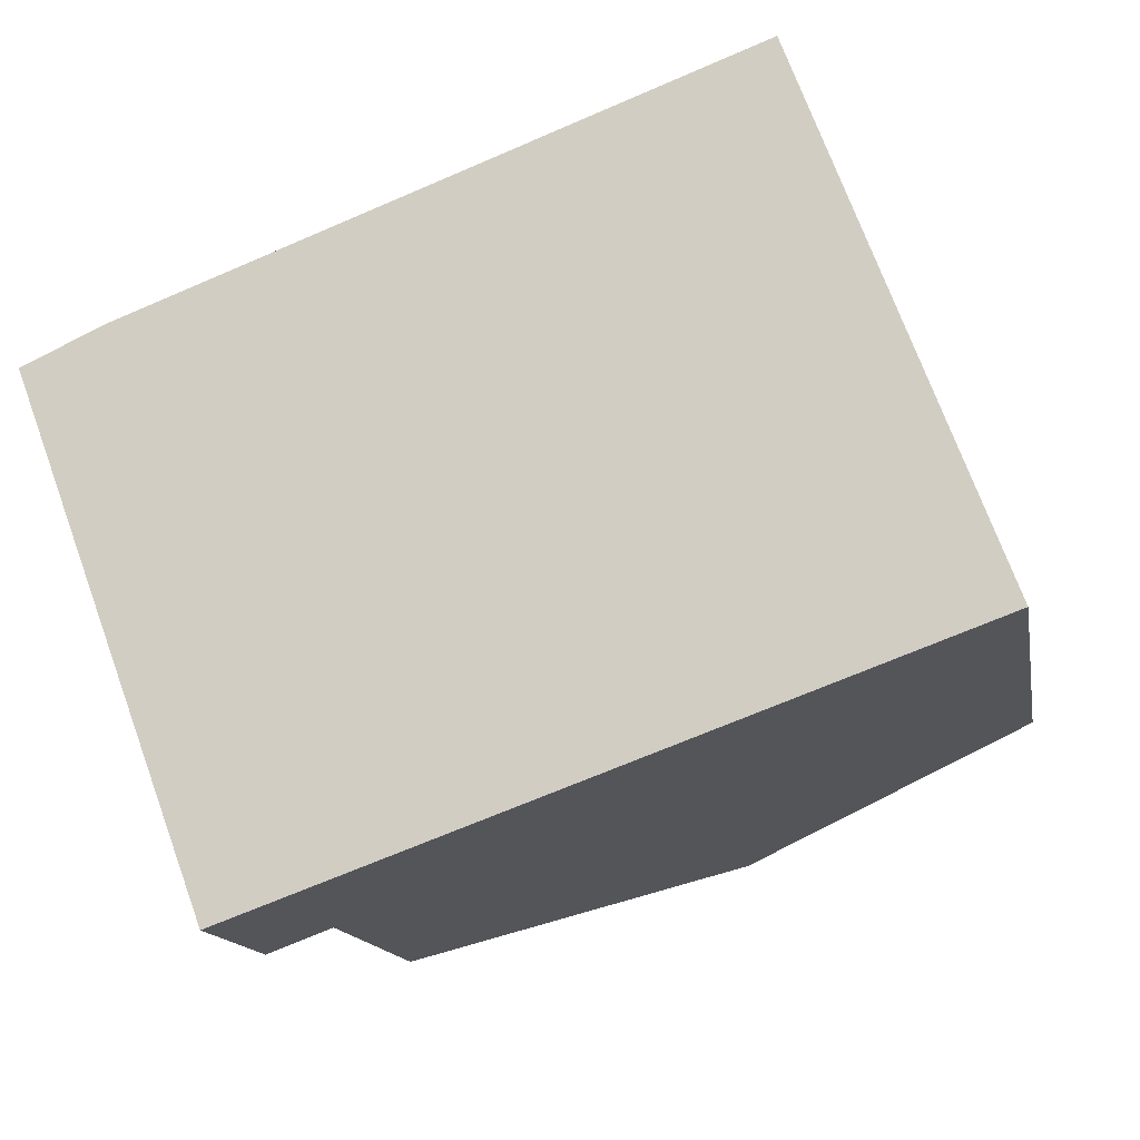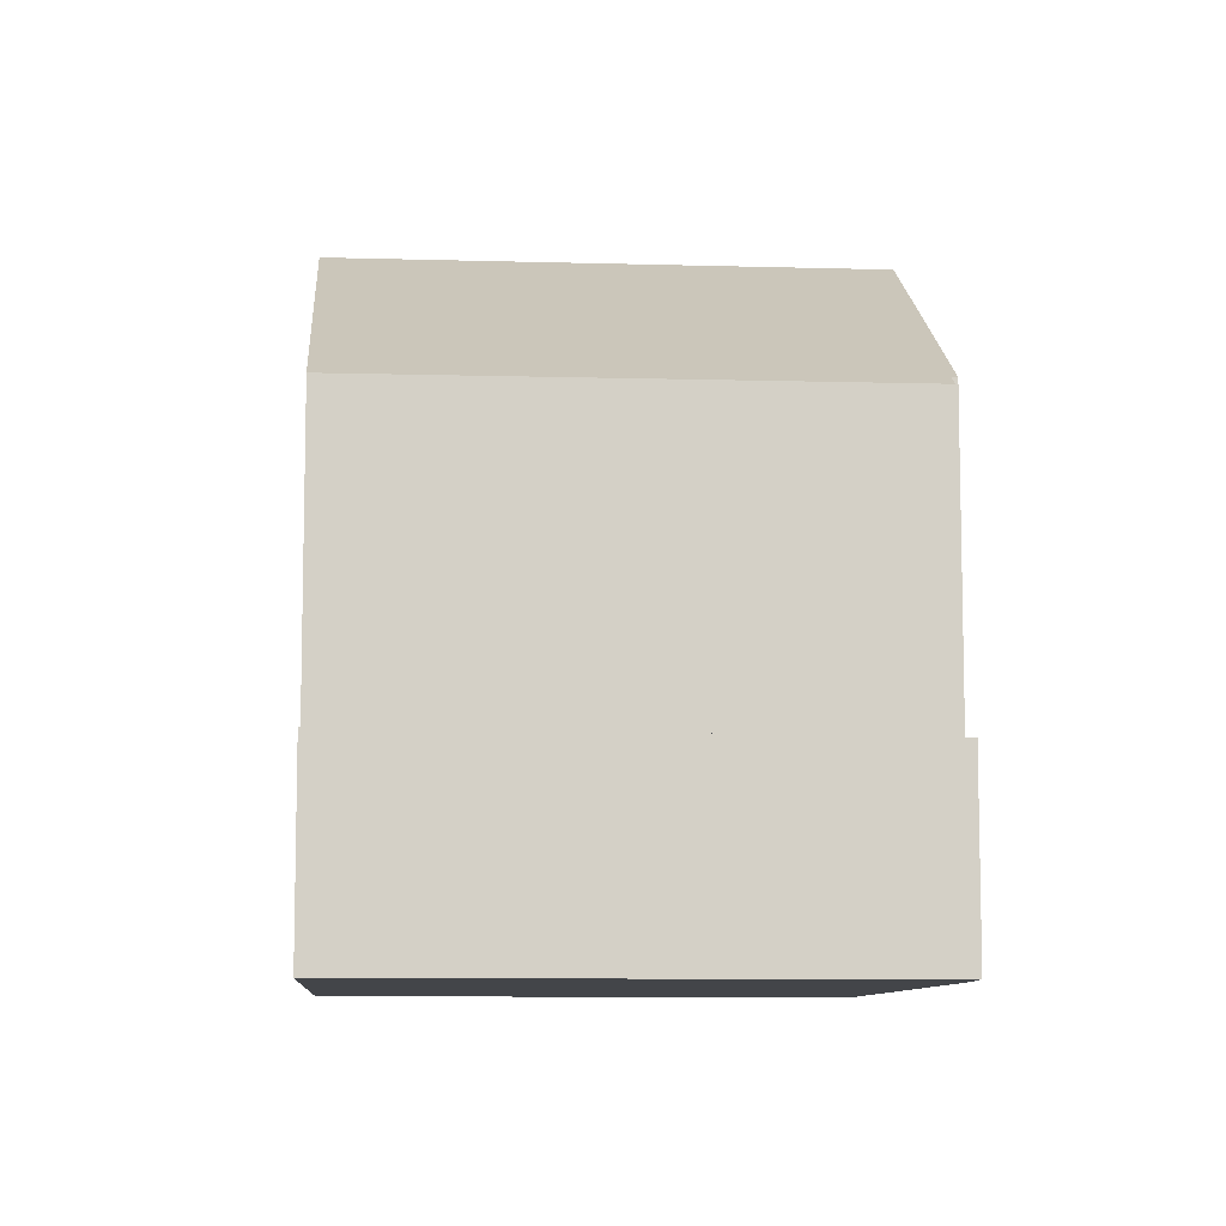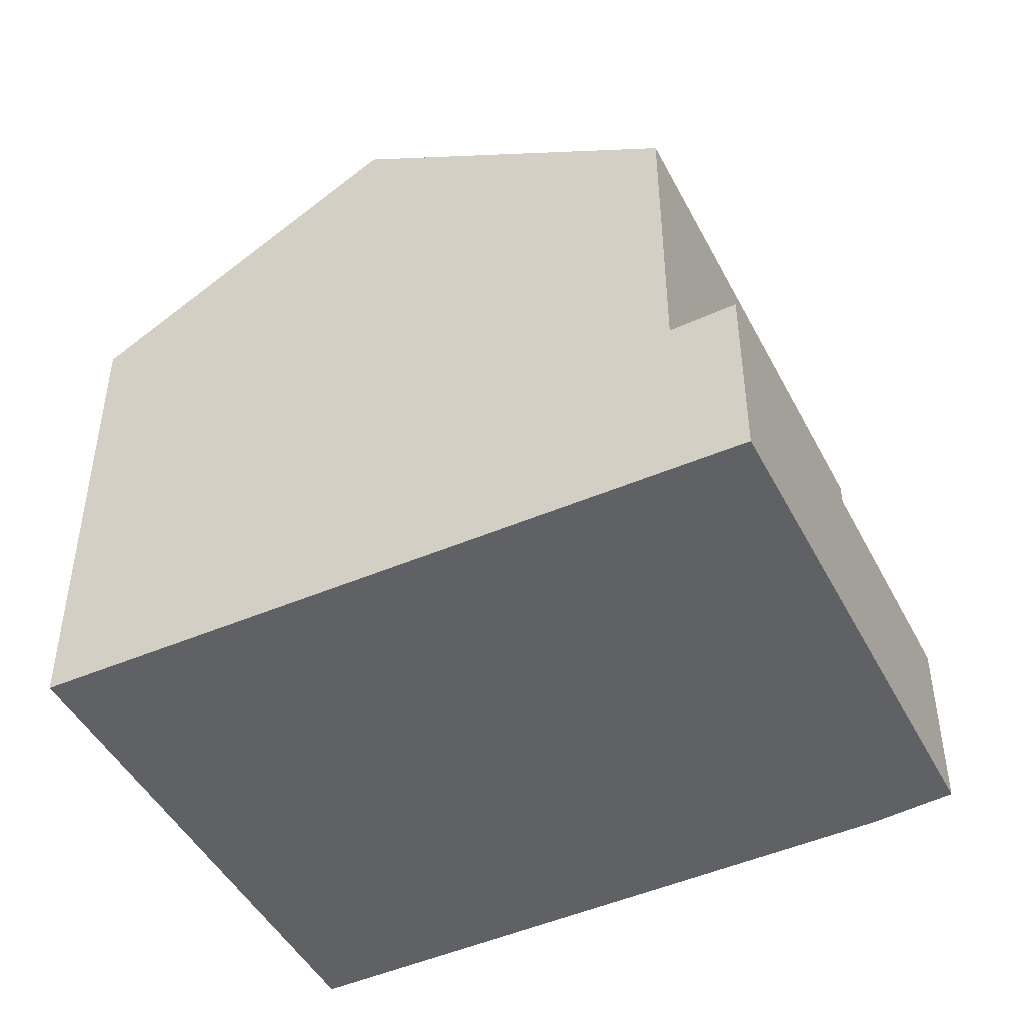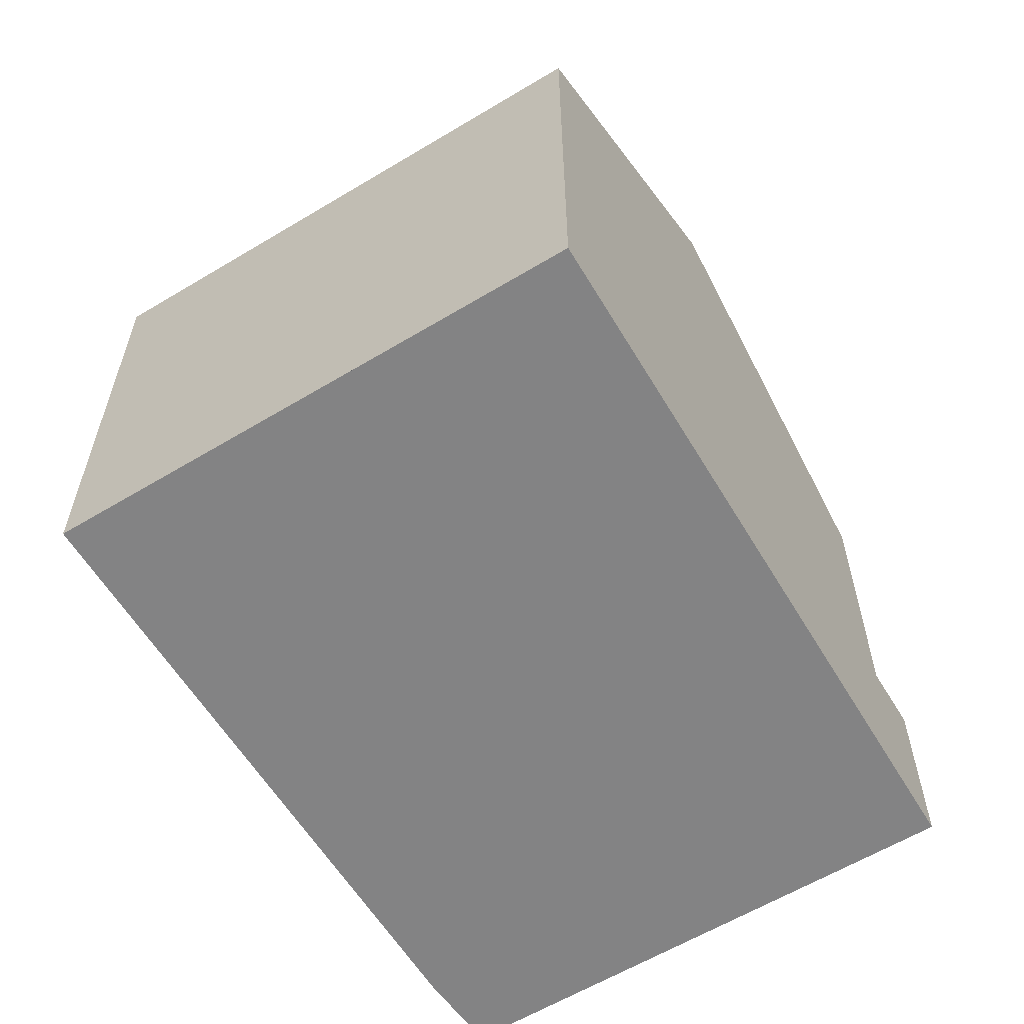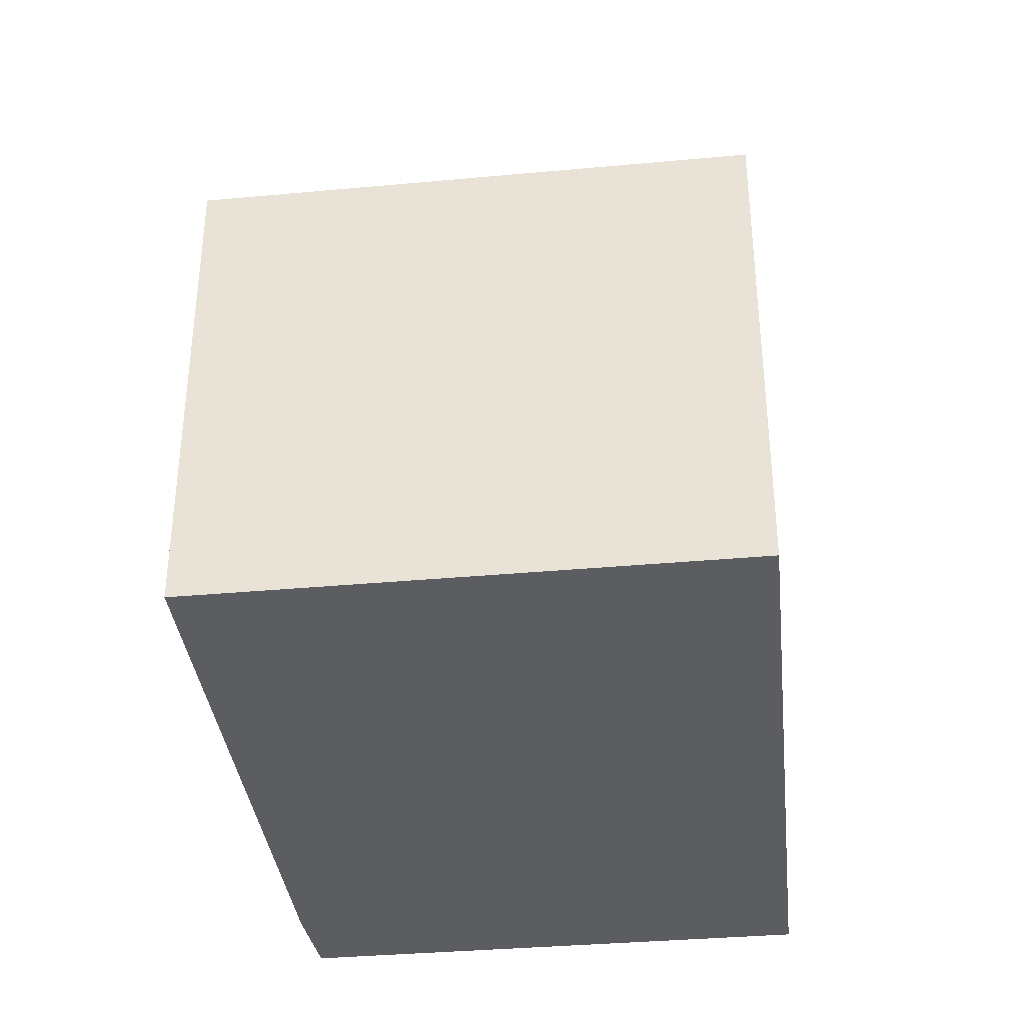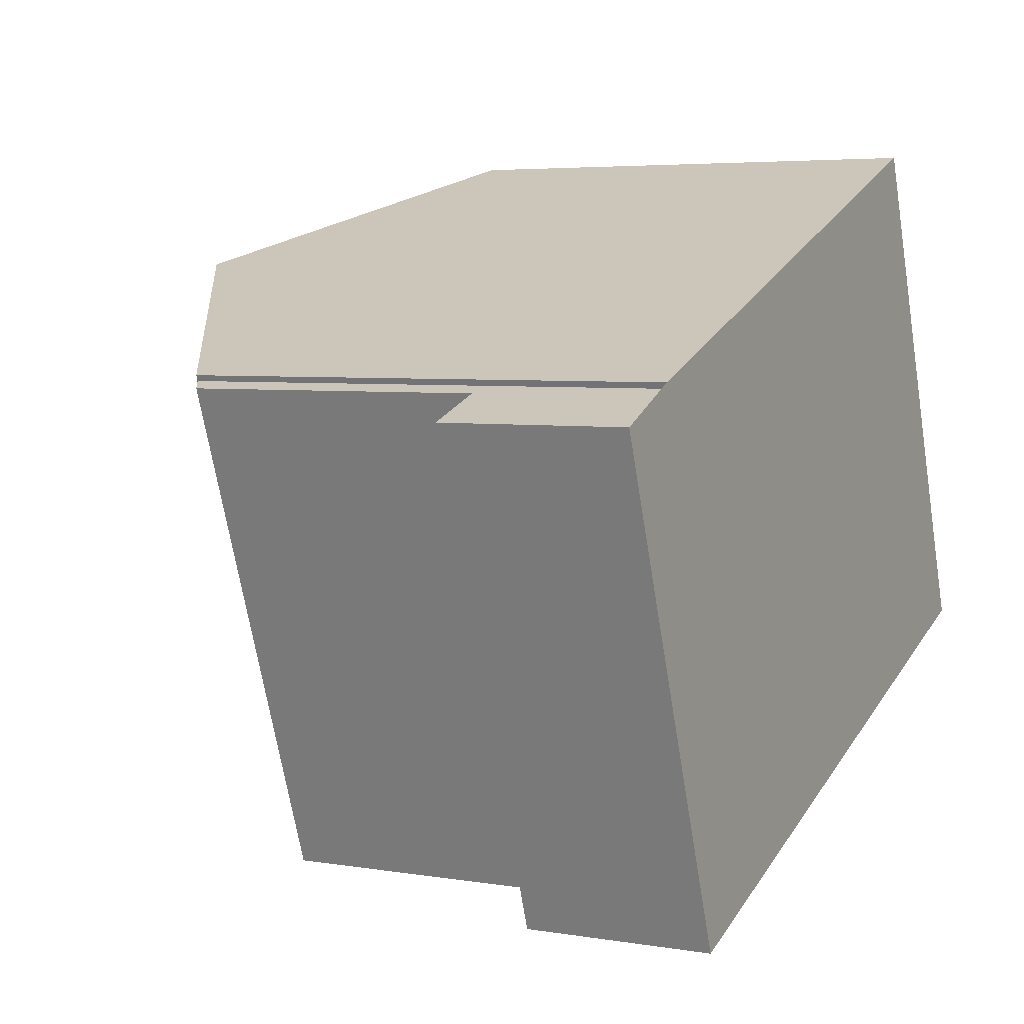
<metadata>
{"format":"obj","ext":"obj","renderer":"f3d","projection":"perspective","resolution":1024,"background":"white","views":[{"elev":-14.2,"azim":-170.1,"up":"+Y"},{"elev":-8.8,"azim":65.6,"up":"+Z"},{"elev":-46.8,"azim":6.1,"up":"+Z"},{"elev":-61.2,"azim":-79.0,"up":"+Z"},{"elev":-37.0,"azim":-103.8,"up":"+Z"},{"elev":4.8,"azim":117.8,"up":"+Y"}]}
</metadata>
<code>
v -905.3 -1313 8.233
v -905.4 -1313 8.236
v -915.2 -1309 8.172
v -918.4 -1318 8.19
v -904 -1314 3.11
v -907.1 -1322 3.173
v -910.2 -1311 11.23
v -913.4 -1320 11.25
v -910.3 -1311 11.23
v -905.3 -1313 8.235
v -913.4 -1319 11.25
v -913.4 -1320 11.25
v -910.2 -1311 11.23
v -908.1 -1321 8.067
v -905.1 -1313 8.064
v -907.8 -1322 3.142
v -904.8 -1313 3.081
v -907.8 -1321 3.142
v -907.1 -1322 3.173
v -906.8 -1319 3.12
v -906 -1319 3.151
v -907 -1319 3.109
v -908.1 -1321 3.131
v -905.1 -1313 3.069
v -908.1 -1321 3.131
v -905.1 -1313 3.069
v -916.9 -1318 9.066
v -913.8 -1310 9.048
v -908.1 -1321 6.47
v -905.1 -1313 6.464
v -910.3 -1311 11.23
v -913.8 -1310 9.049
v -915.2 -1309 8.173
v -913.4 -1319 11.25
v -916.9 -1318 9.066
v -908.1 -1321 8.067
v -908.1 -1321 6.47
v -908.1 -1321 3.131
v -918.4 -1318 8.19
v -915.4 -1310 8.173
v -918.3 -1318 8.212
v -918.3 -1318 8.212
v -905.1 -1313 8.064
v -908.1 -1321 8.067
v -908.1 -1321 8.067
v -908.1 -1321 3.131
v -907 -1319 8.066
v -912.3 -1317 11.24
v -912.3 -1317 11.24
v -915.8 -1315 9.06
v -907 -1319 8.066
v -907 -1319 6.468
v -907 -1319 3.109
v -917.3 -1315 8.198
v -917.3 -1315 8.184
v -907 -1312 9.248
v -907 -1312 9.248
v -909 -1318 9.25
v -910.1 -1321 9.251
v -910.1 -1321 9.251
v -907 -1319 3.124
v -906.2 -1319 3.155
v -907.2 -1319 3.113
v -912.5 -1317 11.25
v -909.2 -1318 9.25
v -916 -1316 9.061
v -912.5 -1317 11.25
v -907.2 -1319 6.468
v -907.2 -1319 8.066
v -907.2 -1319 3.113
v -917.4 -1315 8.184
v -917.4 -1315 8.2
v -907.2 -1319 8.066
v -905.3 -1313 8.235
v -905.3 -1313 8.233
v -905.3 -1313 1.776e-15
v -905.3 -1313 0
v -905.1 -1313 8.064
v -905.4 -1313 8.236
v -905.4 -1313 0
v -905.1 -1313 0
v -913.8 -1310 9.048
v -915.2 -1309 8.172
v -915.2 -1309 0
v -913.8 -1310 0
v -918.4 -1318 8.19
v -918.4 -1318 8.19
v -918.4 -1318 0
v -918.4 -1318 0
v -906 -1319 3.151
v -904 -1314 3.11
v -904 -1314 0
v -906 -1319 0
v -907.8 -1322 3.142
v -907.1 -1322 3.173
v -907.1 -1322 0
v -907.8 -1322 0
v -907 -1312 9.248
v -910.2 -1311 11.23
v -910.2 -1311 1.776e-15
v -907 -1312 0
v -905.4 -1313 8.236
v -905.3 -1313 8.235
v -905.3 -1313 0
v -905.4 -1313 0
v -916.9 -1318 9.066
v -913.4 -1320 11.25
v -913.4 -1320 0
v -916.9 -1318 0
v -908.1 -1321 3.131
v -907.8 -1322 3.142
v -907.8 -1322 0
v -908.1 -1321 0
v -904 -1314 3.11
v -904.8 -1313 3.081
v -904.8 -1313 0
v -904 -1314 0
v -907.1 -1322 3.173
v -907.1 -1322 3.173
v -907.1 -1322 0
v -907.1 -1322 0
v -906.2 -1319 3.155
v -906 -1319 3.151
v -906 -1319 0
v -906.2 -1319 0
v -904.8 -1313 3.081
v -905.1 -1313 3.069
v -905.1 -1313 0
v -904.8 -1313 0
v -918.3 -1318 8.212
v -916.9 -1318 9.066
v -916.9 -1318 0
v -918.3 -1318 -1.776e-15
v -910.2 -1311 11.23
v -913.8 -1310 9.048
v -913.8 -1310 0
v -910.2 -1311 1.776e-15
v -915.2 -1309 8.172
v -915.2 -1309 8.173
v -915.2 -1309 0
v -915.2 -1309 0
v -917.4 -1315 8.184
v -918.4 -1318 8.19
v -918.4 -1318 0
v -917.4 -1315 0
v -915.2 -1309 8.173
v -915.4 -1310 8.173
v -915.4 -1310 0
v -915.2 -1309 0
v -918.4 -1318 8.19
v -918.3 -1318 8.212
v -918.3 -1318 -1.776e-15
v -918.4 -1318 0
v -910.1 -1321 9.251
v -908.1 -1321 8.067
v -908.1 -1321 0
v -910.1 -1321 0
v -915.4 -1310 8.173
v -917.3 -1315 8.184
v -917.3 -1315 -1.776e-15
v -915.4 -1310 0
v -905.3 -1313 8.233
v -907 -1312 9.248
v -907 -1312 0
v -905.3 -1313 1.776e-15
v -913.4 -1320 11.25
v -910.1 -1321 9.251
v -910.1 -1321 0
v -913.4 -1320 0
v -907.1 -1322 3.173
v -906.2 -1319 3.155
v -906.2 -1319 0
v -907.1 -1322 0
v -917.3 -1315 8.184
v -917.4 -1315 8.184
v -917.4 -1315 0
v -917.3 -1315 -1.776e-15
v -915.2 -1309 0
v -905.3 -1313 0
v -905.4 -1313 0
v -904 -1314 0
v -907.1 -1322 0
v -918.4 -1318 0
f 20 17 5 21
f 57 9 7 56
f 58 48 9 57
f 60 8 11 59
f 50 32 31 49
f 52 30 15 51
f 19 6 16 18
f 62 19 18 61
f 61 18 23 63
f 24 17 20 22
f 55 40 54
f 53 26 30 52
f 32 28 13 31
f 33 3 28 32
f 34 12 27 35
f 36 14 29 37
f 42 4 39 41
f 37 29 25 38
f 54 40 33 32 50
f 41 35 27 42
f 23 18 16 46
f 65 59 11 64
f 67 34 35 66
f 69 36 37 68
f 72 41 39 71
f 68 37 38 70
f 66 35 41 72
f 56 1 10 57
f 57 10 2 43 47 58
f 59 44 45 60
f 73 44 59 65
f 61 20 21 62
f 63 22 20 61
f 64 48 58 65
f 66 50 49 67
f 68 52 51 69
f 71 55 54 72
f 70 53 52 68
f 72 54 50 66
f 65 58 47 73
f 75 76 77 74
f 79 80 81 78
f 83 84 85 82
f 87 88 89 86
f 91 92 93 90
f 95 96 97 94
f 99 100 101 98
f 103 104 105 102
f 107 108 109 106
f 111 112 113 110
f 115 116 117 114
f 119 120 121 118
f 123 124 125 122
f 127 128 129 126
f 131 132 133 130
f 135 136 137 134
f 139 140 141 138
f 143 144 145 142
f 147 148 149 146
f 151 152 153 150
f 155 156 157 154
f 159 160 161 158
f 163 164 165 162
f 167 168 169 166
f 171 172 173 170
f 175 176 177 174
f 179 180 181 182 183 178

</code>
